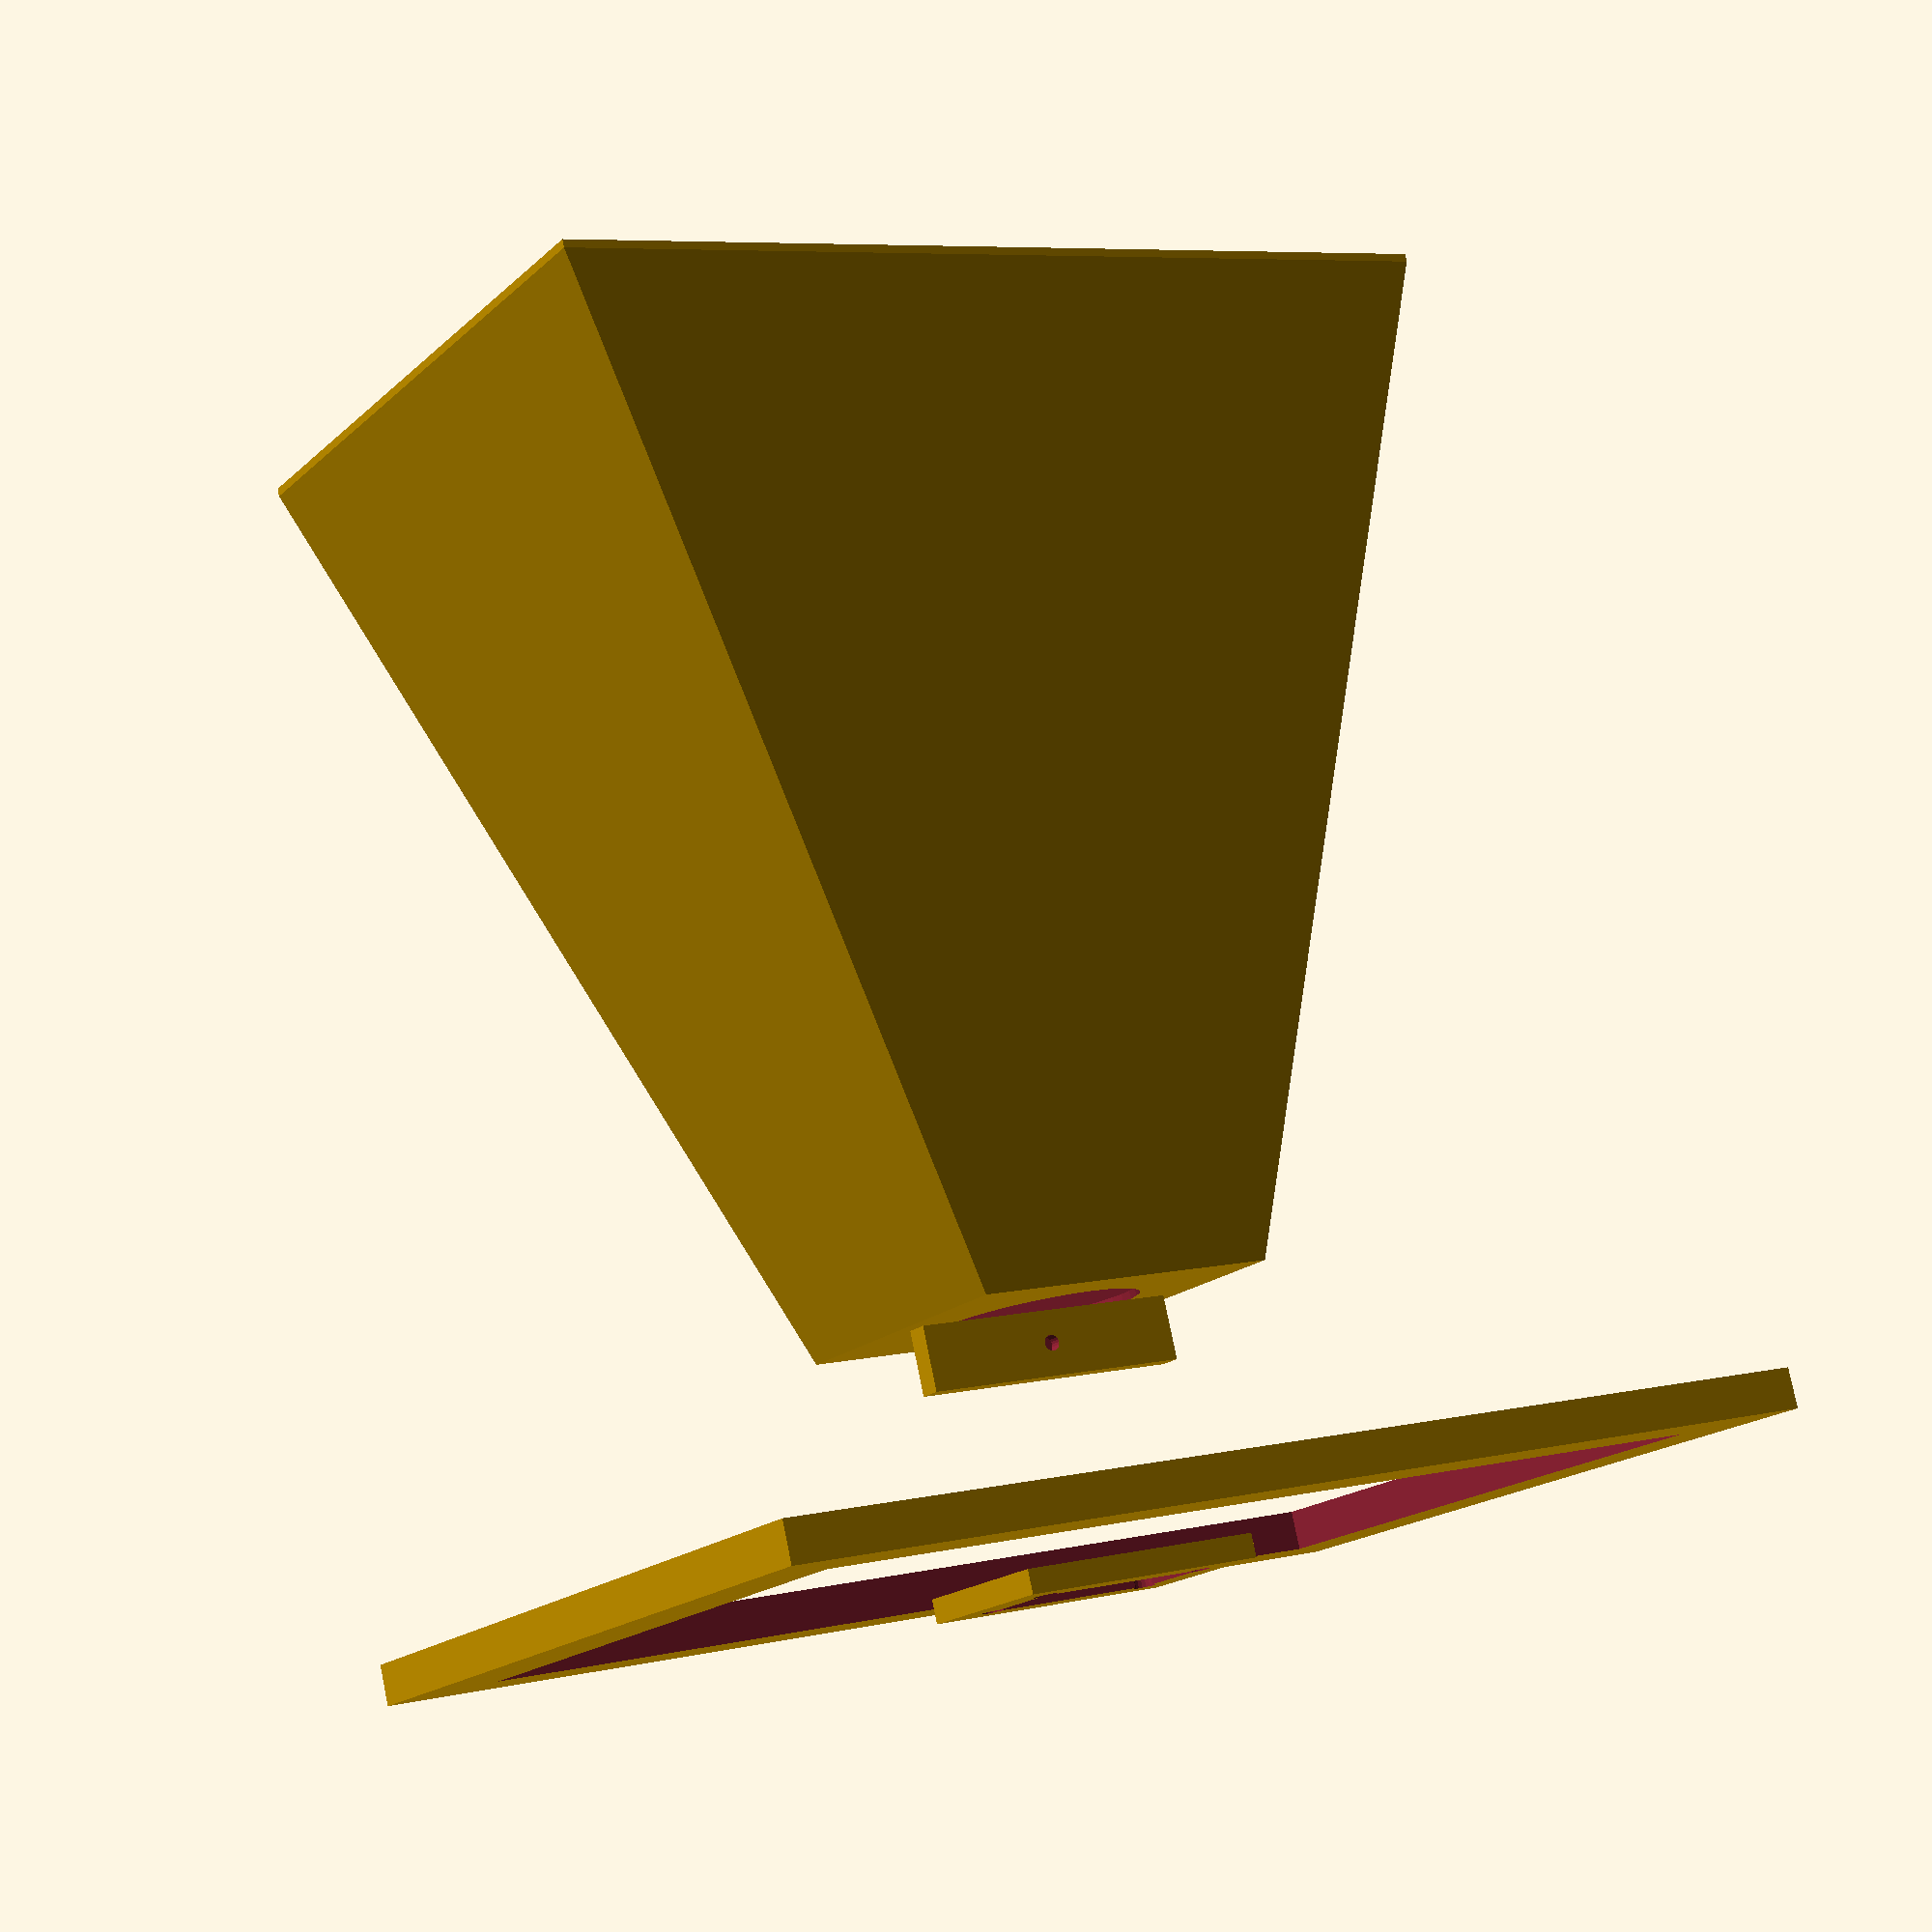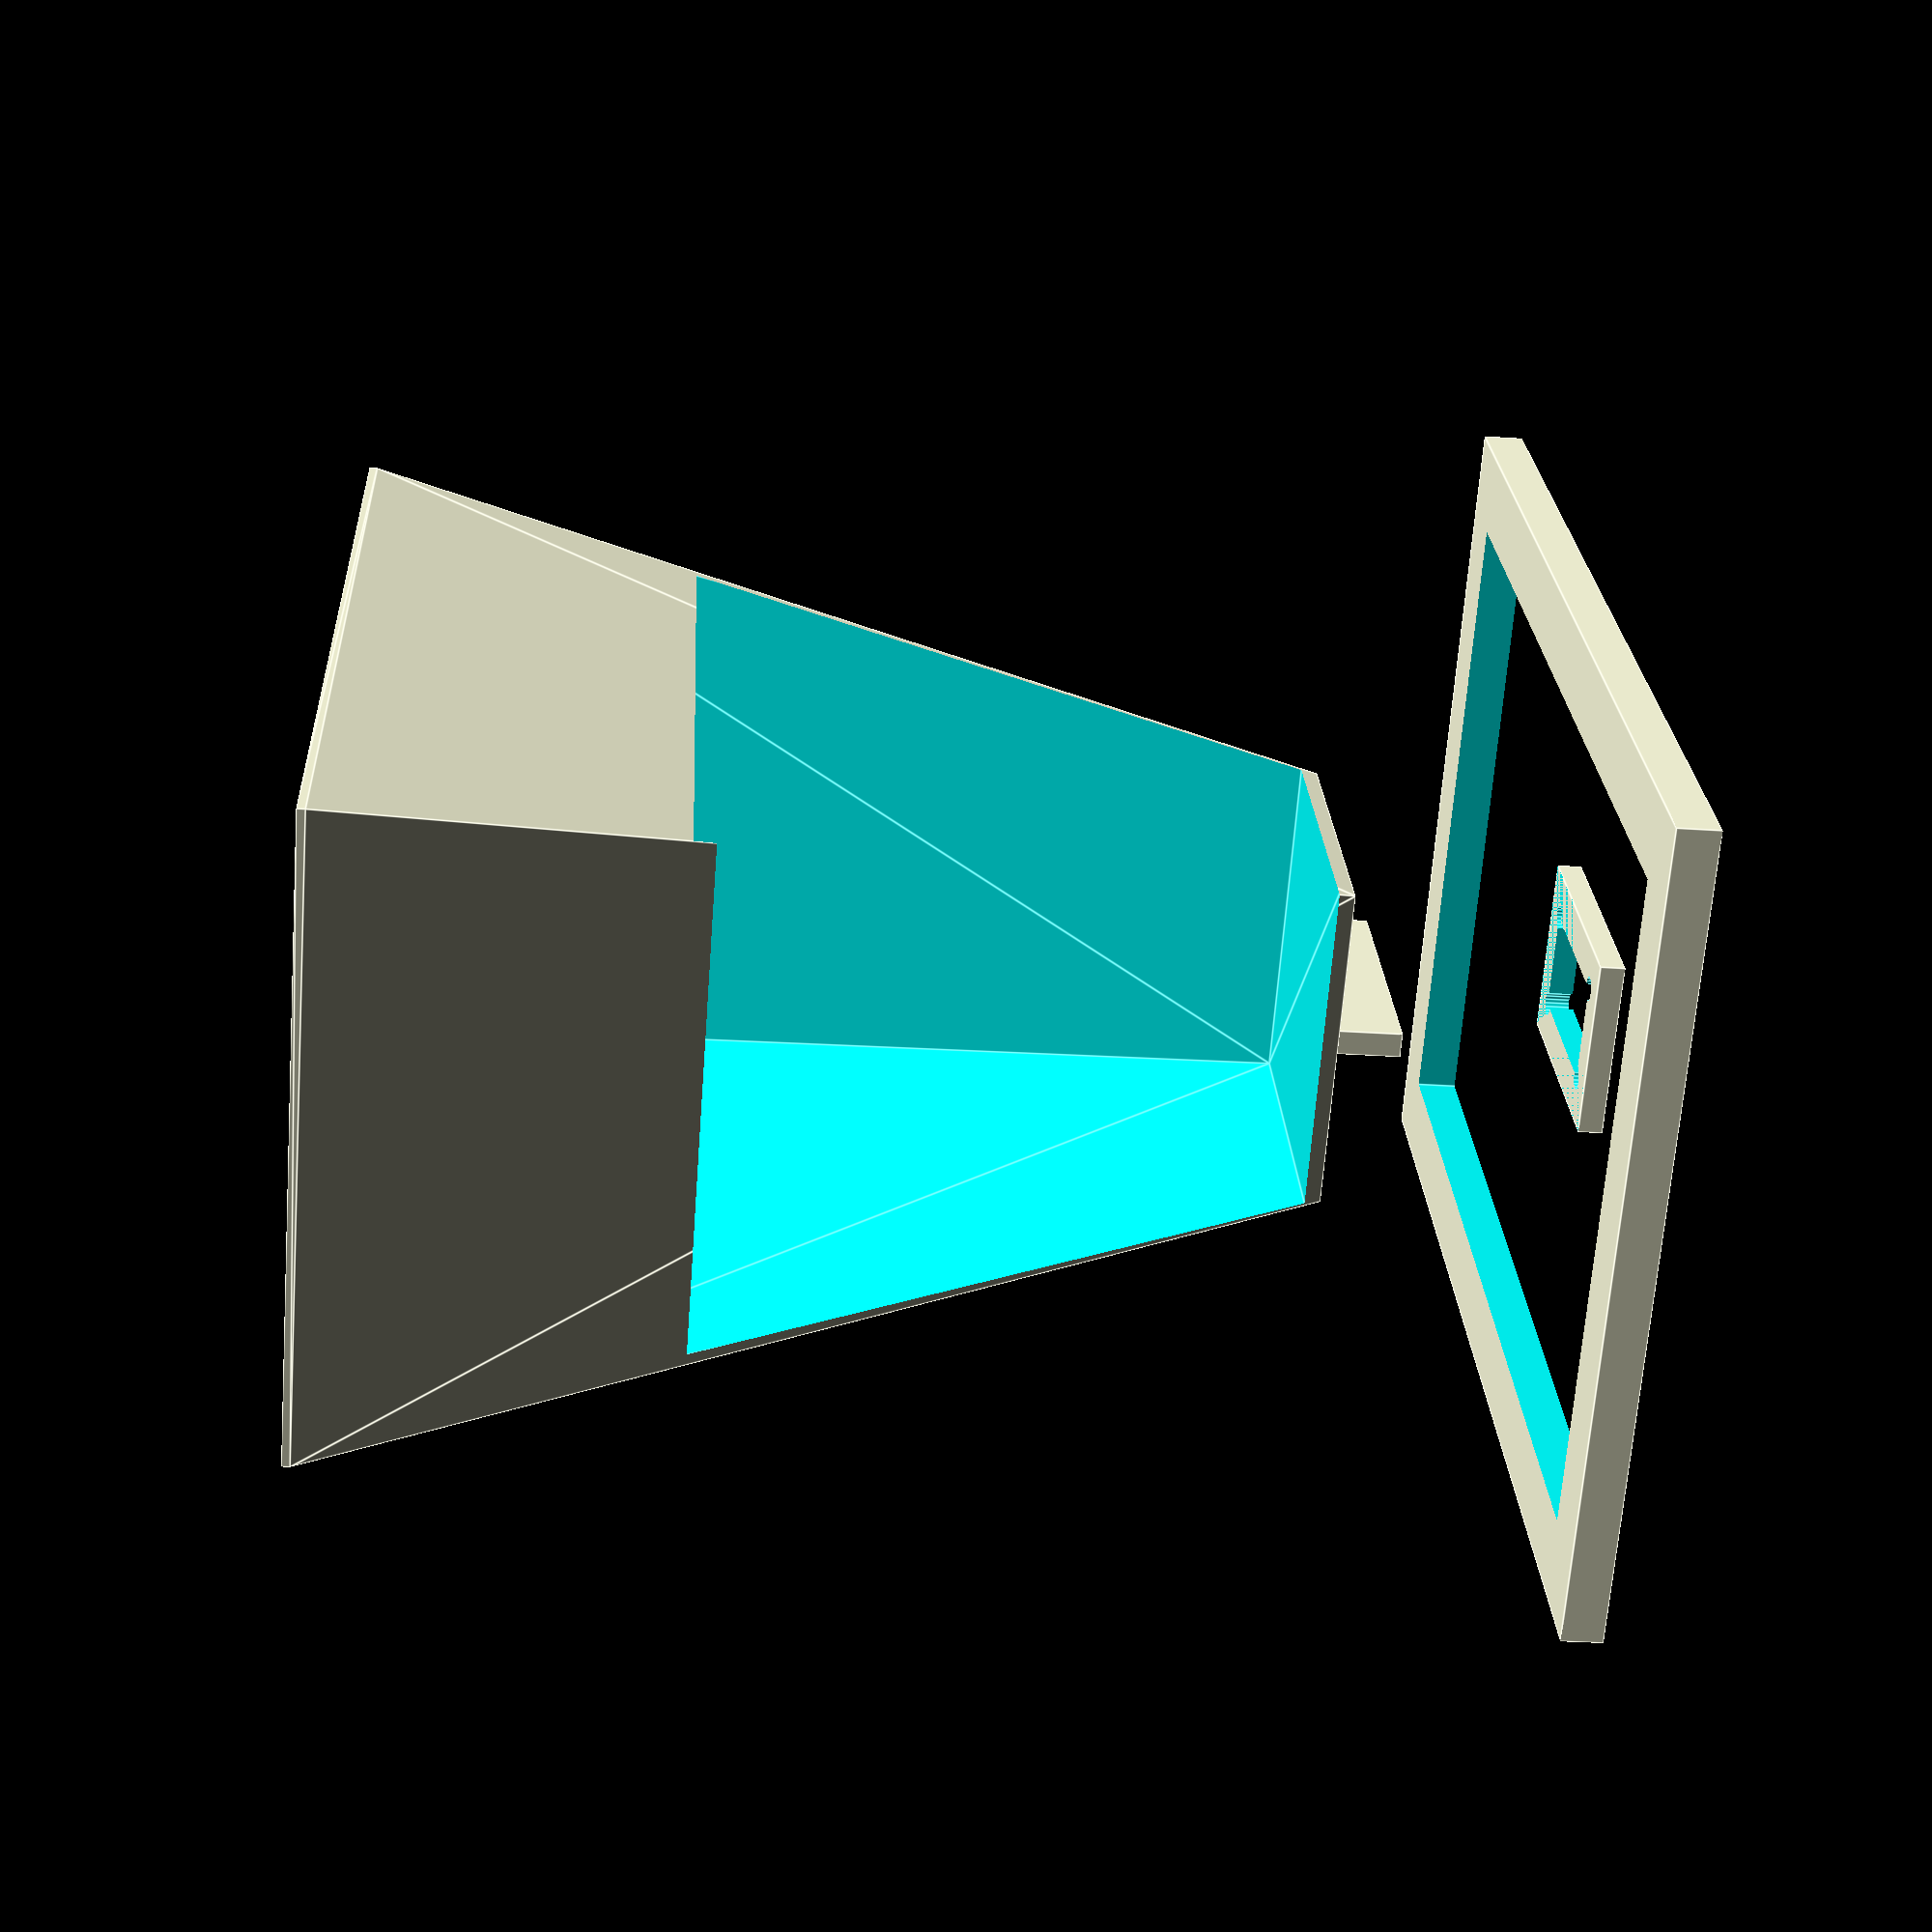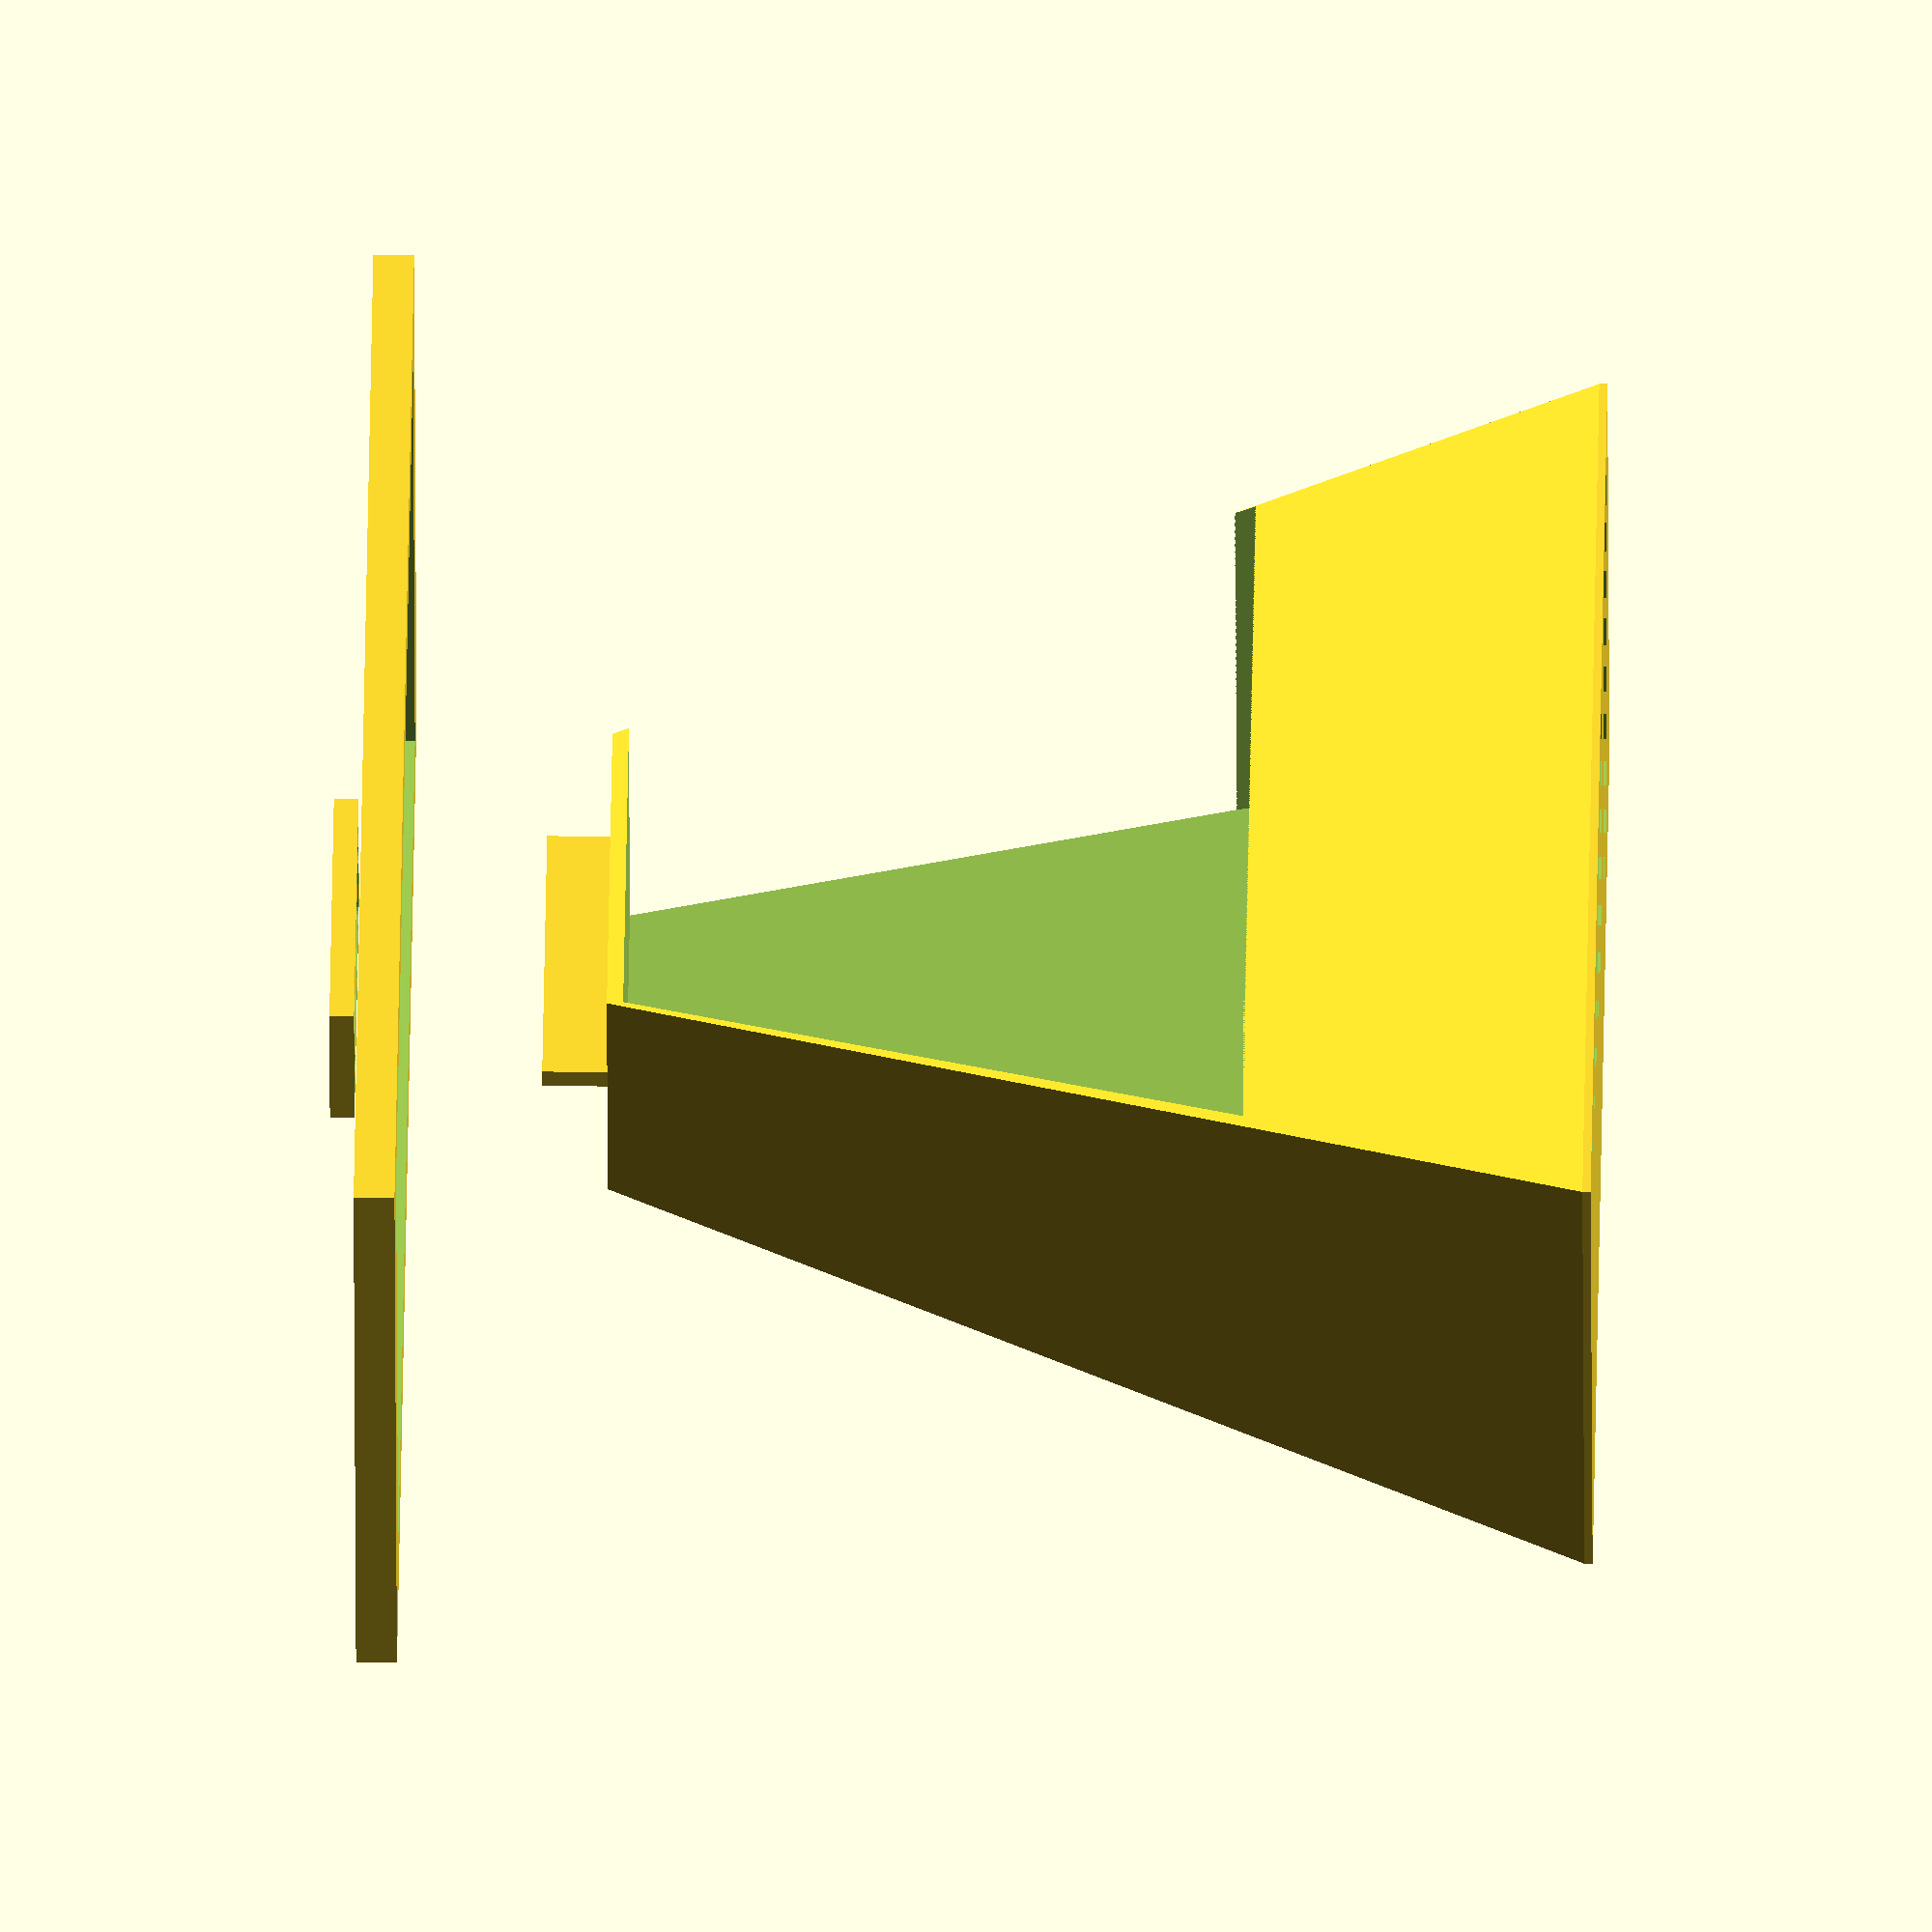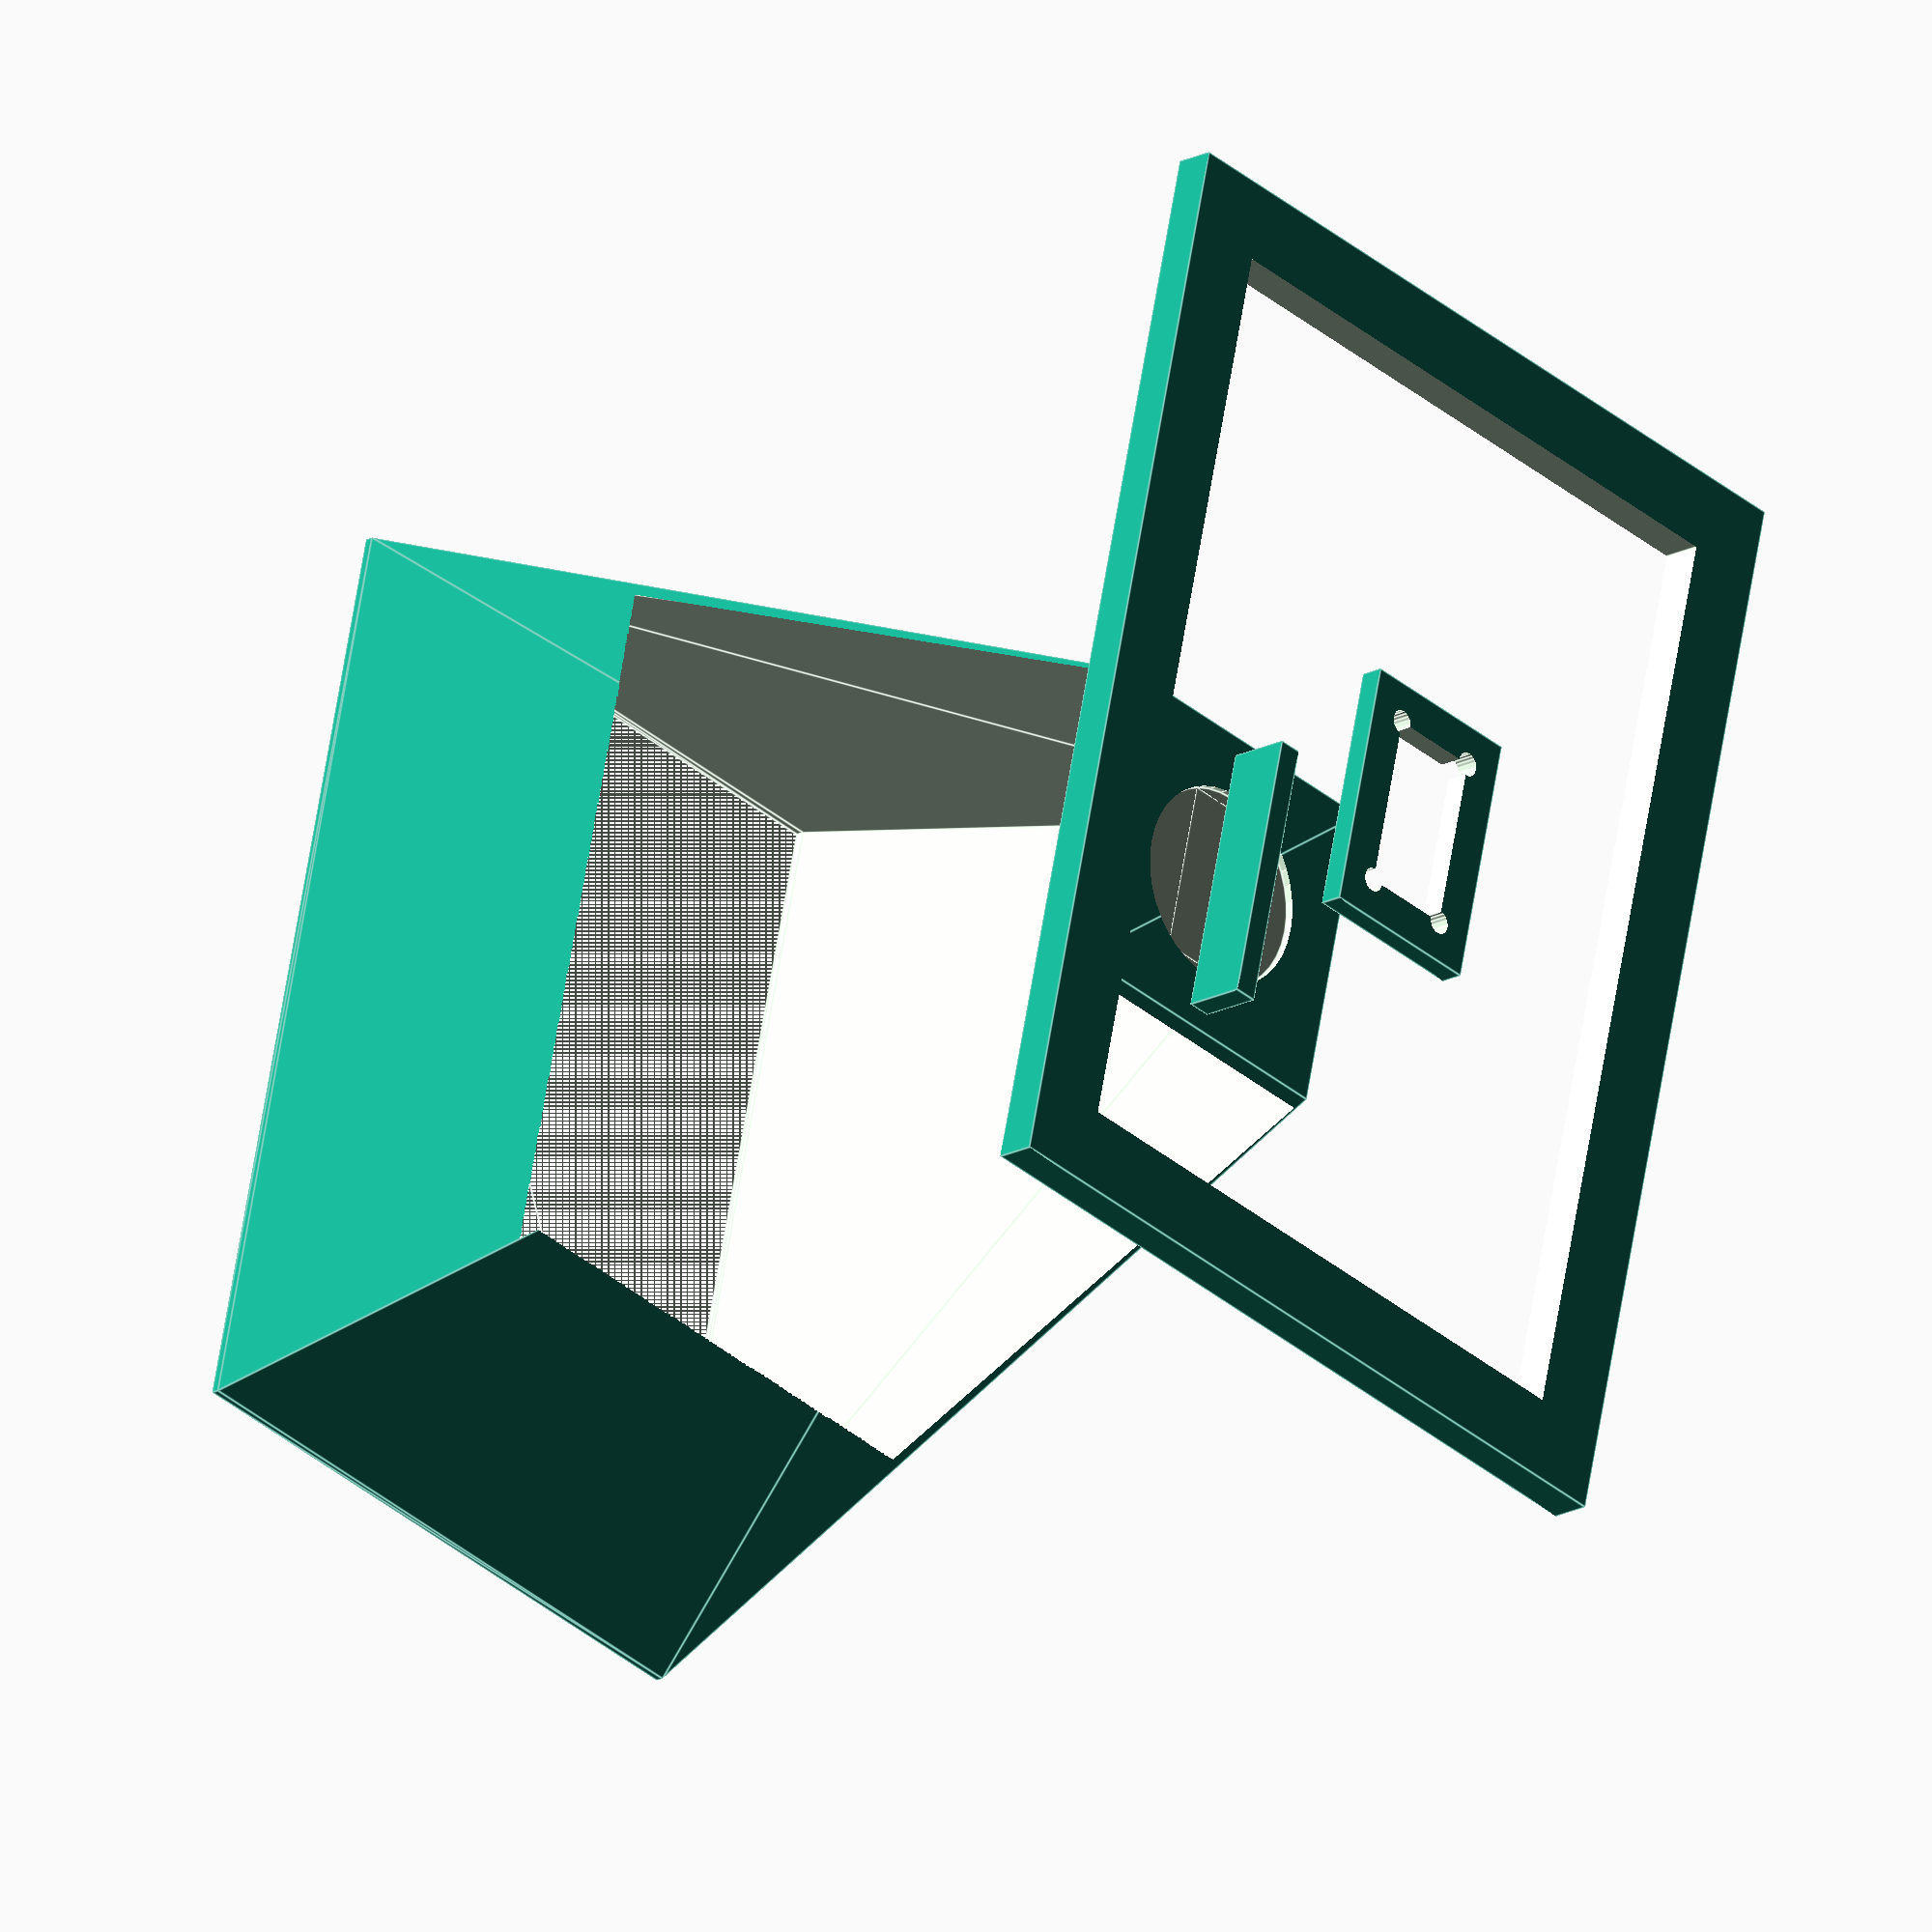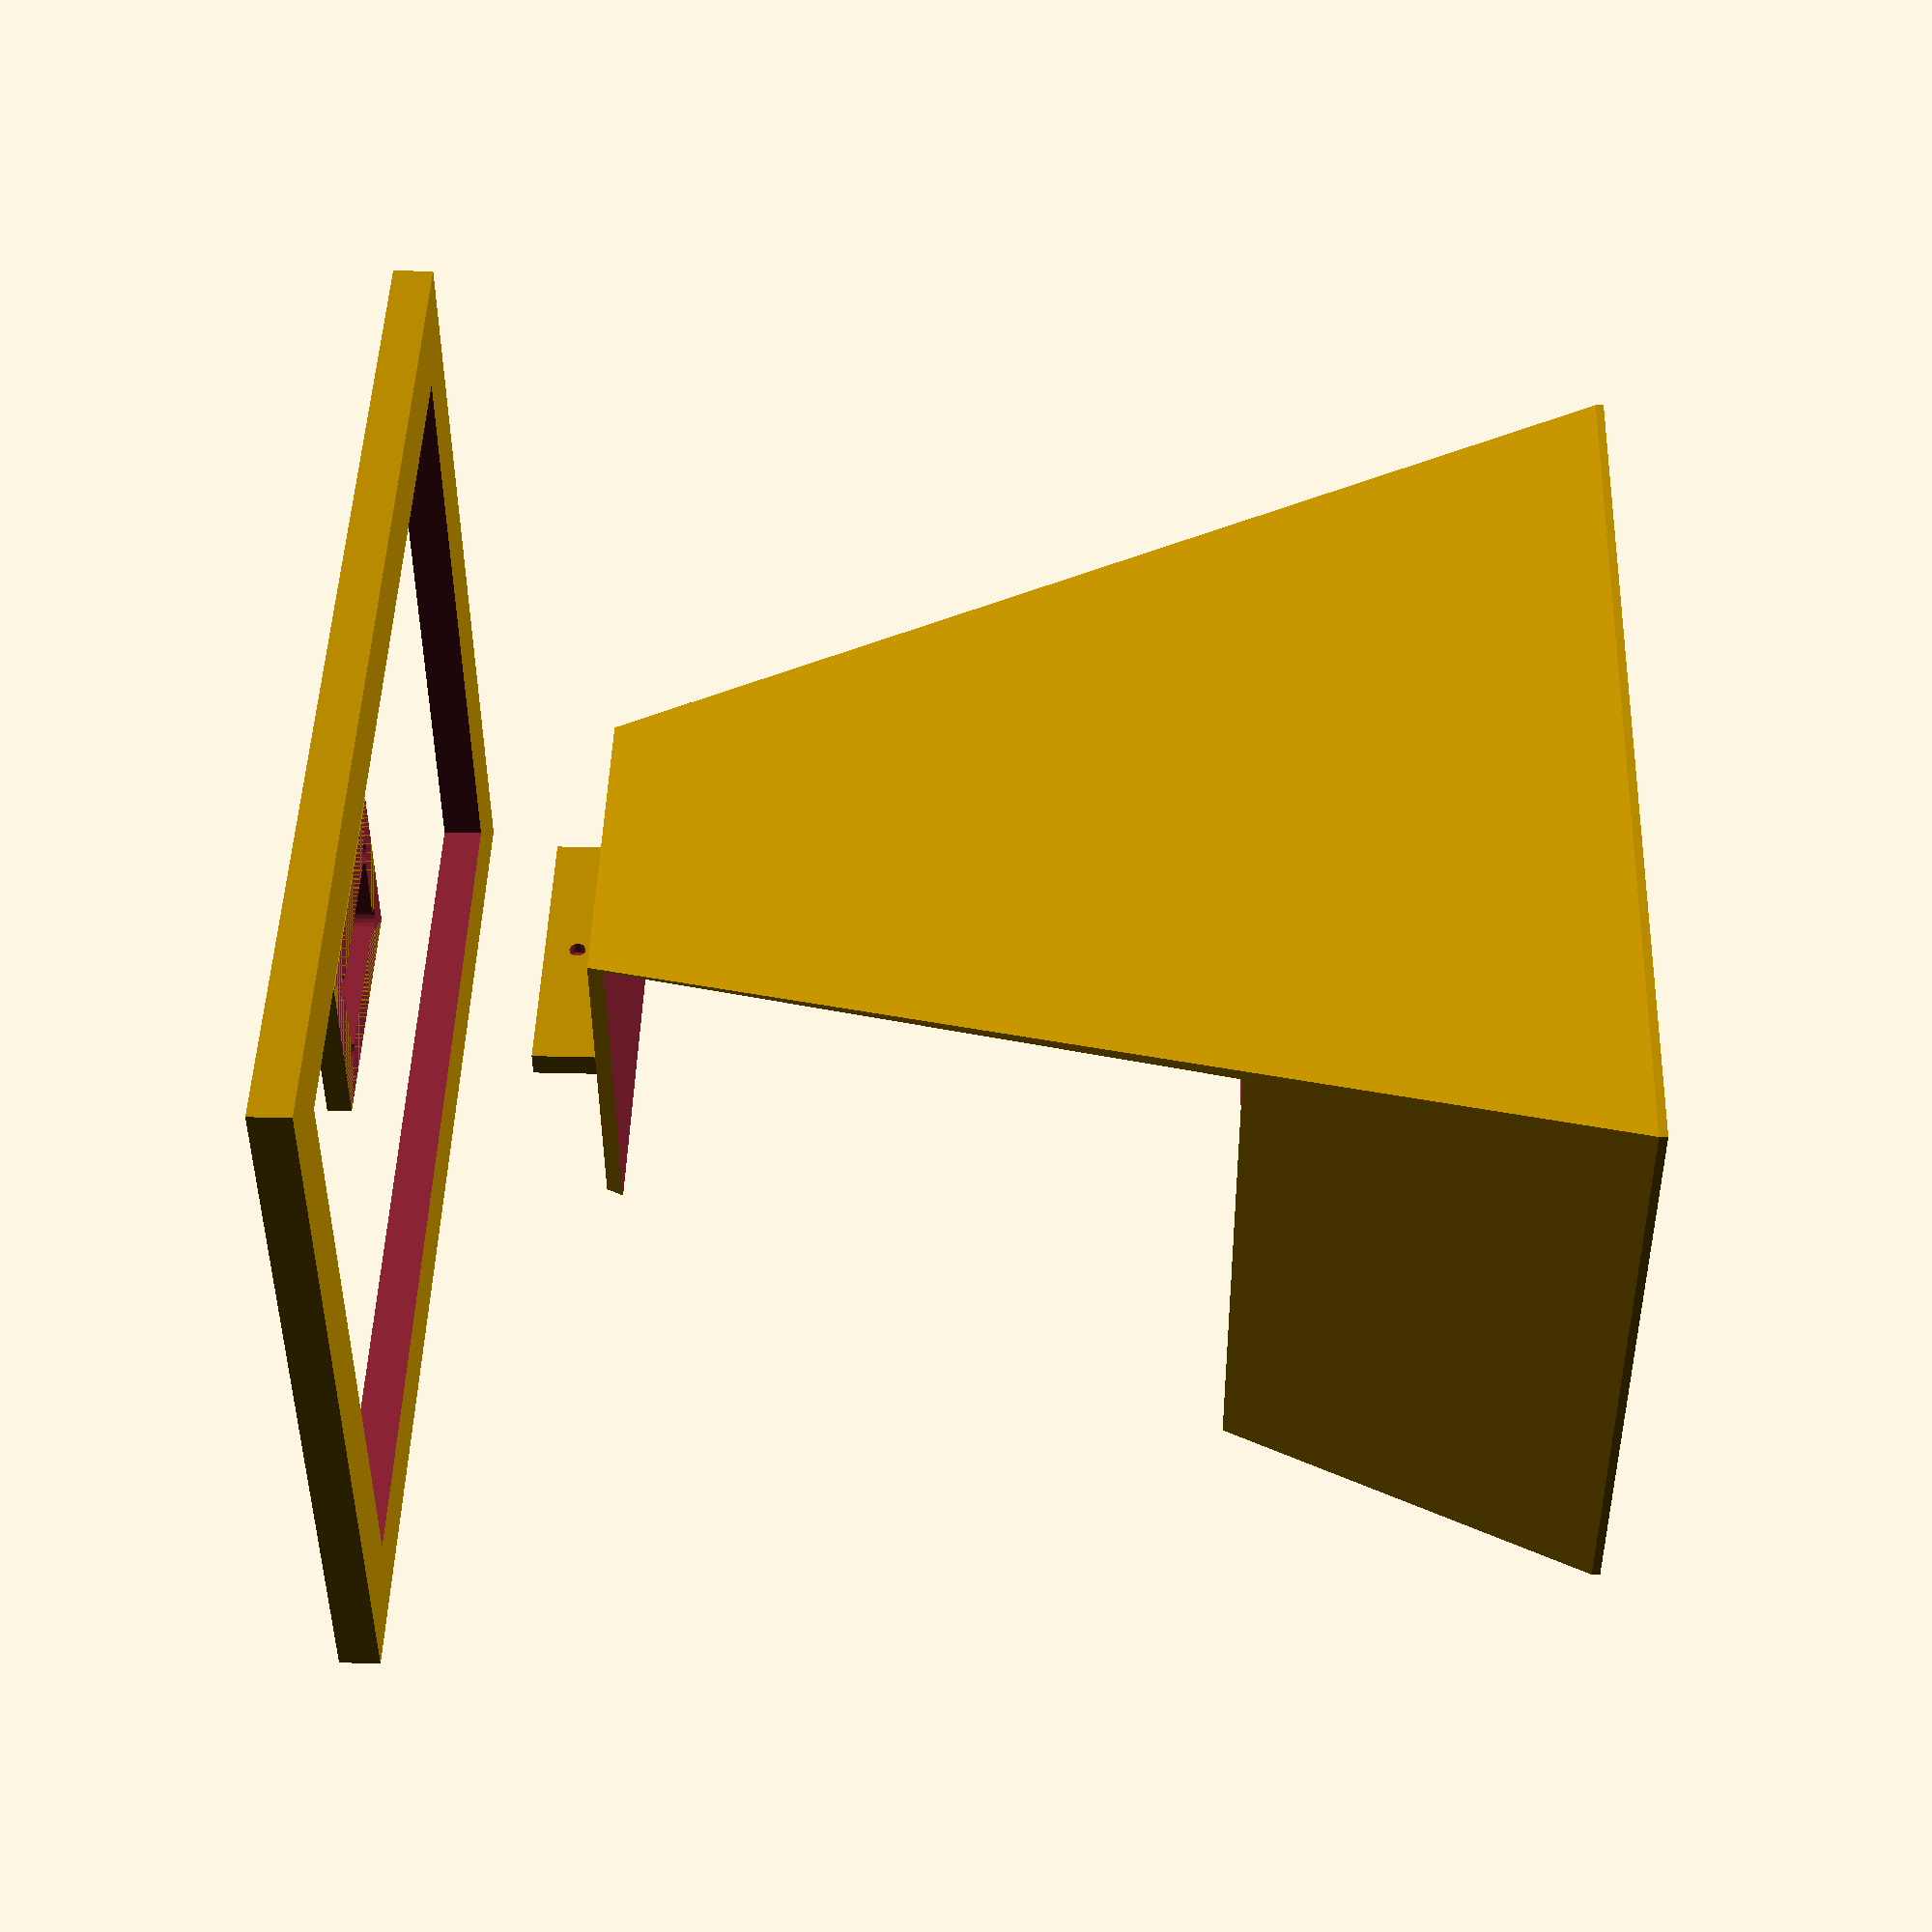
<openscad>
// Automated Cat Feeder - Food Hopper
// OpenSCAD file for 3D printing

// Parameters
hopper_width = 120;
hopper_depth = 80;
hopper_height = 150;
wall_thickness = 2;
neck_width = 40;
neck_height = 30;
outlet_diameter = 25;

// Servo mounting
servo_width = 22.2;
servo_depth = 11.8;
servo_height = 31;
servo_mount_thickness = 3;

module main_hopper() {
    difference() {
        // Main hopper body
        hull() {
            // Top opening
            translate([0, 0, hopper_height])
            cube([hopper_width, hopper_depth, 1]);
            
            // Bottom neck
            translate([(hopper_width - neck_width)/2, (hopper_depth - neck_width)/2, neck_height])
            cube([neck_width, neck_width, 1]);
        }
        
        // Internal cavity
        translate([wall_thickness, wall_thickness, wall_thickness])
        hull() {
            // Top opening
            translate([0, 0, hopper_height - wall_thickness])
            cube([hopper_width - 2*wall_thickness, hopper_depth - 2*wall_thickness, 1]);
            
            // Bottom neck
            translate([(hopper_width - neck_width)/2 - wall_thickness, (hopper_depth - neck_width)/2 - wall_thickness, neck_height])
            cube([neck_width + 2*wall_thickness, neck_width + 2*wall_thickness, 1]);
        }
        
        // Food outlet
        translate([hopper_width/2, hopper_depth/2, 0])
        cylinder(h = neck_height + 1, d = outlet_diameter, $fn = 40);
        
        // Servo mounting cutout
        translate([(hopper_width - servo_width)/2, (hopper_depth - servo_depth)/2, neck_height - servo_height])
        cube([servo_width, servo_depth, servo_height + 1]);
    }
}

module servo_mount() {
    // Servo mounting bracket
    translate([(hopper_width - servo_width - 10)/2, (hopper_depth - servo_depth - 10)/2, neck_height - servo_height - servo_mount_thickness])
    difference() {
        cube([servo_width + 10, servo_depth + 10, servo_mount_thickness]);
        
        // Servo mounting holes
        translate([5, 5, -1])
        cylinder(h = servo_mount_thickness + 2, d = 3, $fn = 20);
        
        translate([servo_width + 5, 5, -1])
        cylinder(h = servo_mount_thickness + 2, d = 3, $fn = 20);
        
        translate([5, servo_depth + 5, -1])
        cylinder(h = servo_mount_thickness + 2, d = 3, $fn = 20);
        
        translate([servo_width + 5, servo_depth + 5, -1])
        cylinder(h = servo_mount_thickness + 2, d = 3, $fn = 20);
        
        // Servo body cutout
        translate([5, 5, -1])
        cube([servo_width, servo_depth, servo_mount_thickness + 2]);
    }
}

module food_gate() {
    gate_width = outlet_diameter + 10;
    gate_height = 8;
    gate_depth = 3;
    
    // Gate arm
    translate([(hopper_width - gate_width)/2, hopper_depth/2 - gate_depth/2, neck_height - gate_height])
    difference() {
        cube([gate_width, gate_depth, gate_height]);
        
        // Servo arm attachment hole
        translate([gate_width/2, gate_depth/2, gate_height/2])
        rotate([90, 0, 0])
        cylinder(h = gate_depth + 2, d = 2, $fn = 20);
    }
}

module mounting_flange() {
    flange_width = hopper_width + 20;
    flange_depth = hopper_depth + 20;
    flange_height = 5;
    
    translate([-10, -10, 0])
    difference() {
        cube([flange_width, flange_depth, flange_height]);
        
        // Mounting holes
        for (x = [15, flange_width - 15]) {
            for (y = [15, flange_depth - 15]) {
                translate([x, y, -1])
                cylinder(h = flange_height + 2, d = 4, $fn = 20);
            }
        }
        
        // Center cutout for hopper
        translate([10, 10, -1])
        cube([hopper_width, hopper_depth, flange_height + 2]);
    }
}

module lid() {
    lid_width = hopper_width + 10;
    lid_depth = hopper_depth + 10;
    lid_height = 5;
    
    translate([-5, -5, hopper_height])
    difference() {
        cube([lid_width, lid_depth, lid_height]);
        
        // Handle cutout
        translate([lid_width/2 - 15, lid_depth/2 - 5, lid_height - 3])
        cube([30, 10, 4]);
        
        // Ventilation holes
        for (x = [10 : 20 : lid_width - 10]) {
            for (y = [10 : 20 : lid_depth - 10]) {
                translate([x, y, -1])
                cylinder(h = lid_height + 2, d = 3, $fn = 20);
            }
        }
    }
}

// Main assembly
main_hopper();
servo_mount();
food_gate();
mounting_flange();

// Uncomment to render lid separately
// lid(); 
</openscad>
<views>
elev=281.2 azim=148.4 roll=168.4 proj=p view=solid
elev=34.5 azim=57.8 roll=84.9 proj=p view=edges
elev=134.5 azim=170.1 roll=269.0 proj=o view=solid
elev=19.0 azim=77.0 roll=134.2 proj=o view=edges
elev=320.3 azim=172.5 roll=271.8 proj=p view=solid
</views>
